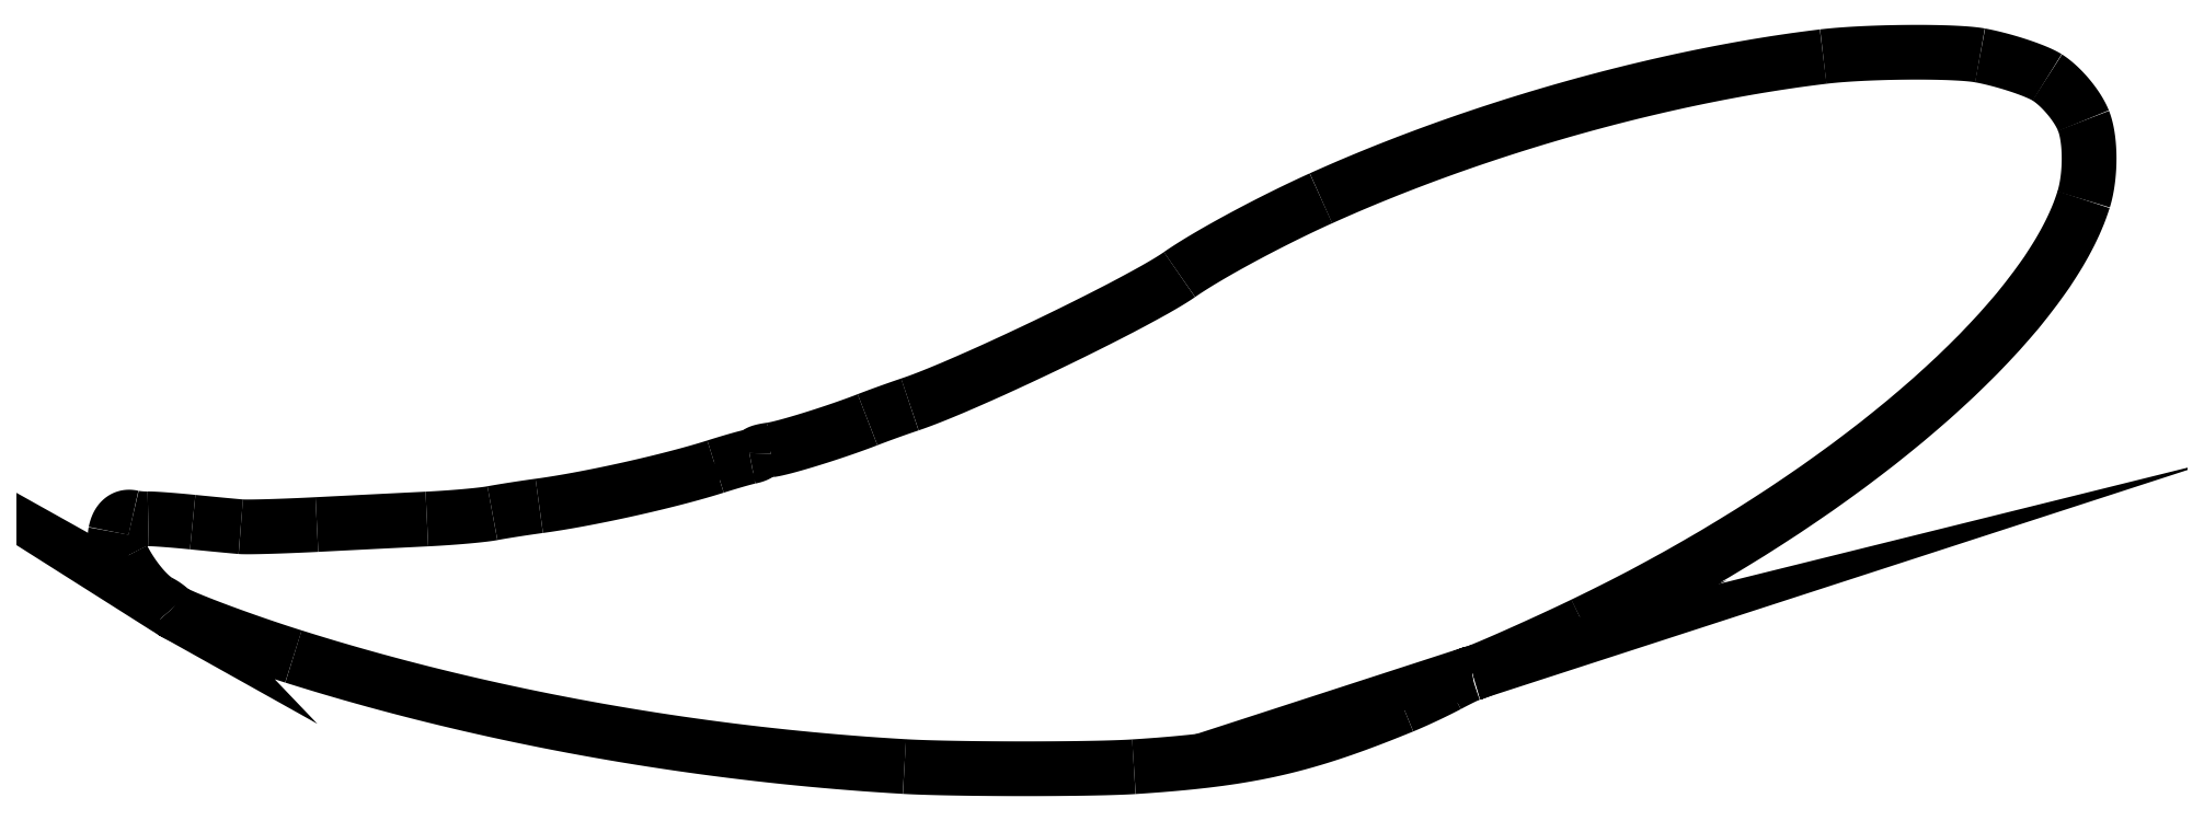
<metadata>
{"format":"dxf","ext":"dxf","renderer":"ezdxf+matplotlib","layout":"modelspace","background":"white","min_lineweight":24,"dpi":150}
</metadata>
<code>
0
SECTION
2
ENTITIES
0
SPLINE
8
0
70
4
71
3
72
8
73
4
74
0
42
1e-09
43
1e-10
44
1e-10
40
0
40
0
40
0
40
0
40
1
40
1
40
1
40
1
41
1
41
1
41
1
41
1
10
77.95
20
-54.13
30
0
10
77.91
20
-54.13
30
0
10
77.55
20
-54.3
30
0
10
77.16
20
-54.51
30
0
0
SPLINE
8
0
70
4
71
3
72
8
73
4
74
0
42
1e-09
43
1e-10
44
1e-10
40
0
40
0
40
0
40
0
40
1
40
1
40
1
40
1
41
1
41
1
41
1
41
1
10
77.16
20
-54.51
30
0
10
76.78
20
-54.71
30
0
10
76.12
20
-55.02
30
0
10
75.71
20
-55.19
30
0
0
SPLINE
8
0
70
4
71
3
72
8
73
4
74
0
42
1e-09
43
1e-10
44
1e-10
40
0
40
0
40
0
40
0
40
1
40
1
40
1
40
1
41
1
41
1
41
1
41
1
10
75.71
20
-55.19
30
0
10
72.5
20
-56.51
30
0
10
70.75
20
-56.9
30
0
10
67.05
20
-57.14
30
0
0
SPLINE
8
0
70
4
71
3
72
8
73
4
74
0
42
1e-09
43
1e-10
44
1e-10
40
0
40
0
40
0
40
0
40
1
40
1
40
1
40
1
41
1
41
1
41
1
41
1
10
67.05
20
-57.14
30
0
10
65.67
20
-57.23
30
0
10
61.23
20
-57.23
30
0
10
59.66
20
-57.14
30
0
0
SPLINE
8
0
70
4
71
3
72
8
73
4
74
0
42
1e-09
43
1e-10
44
1e-10
40
0
40
0
40
0
40
0
40
1
40
1
40
1
40
1
41
1
41
1
41
1
41
1
10
59.66
20
-57.14
30
0
10
52.88
20
-56.74
30
0
10
46.12
20
-55.52
30
0
10
39.99
20
-53.59
30
0
0
SPLINE
8
0
70
4
71
3
72
8
73
4
74
0
42
1e-09
43
1e-10
44
1e-10
40
0
40
0
40
0
40
0
40
1
40
1
40
1
40
1
41
1
41
1
41
1
41
1
10
39.99
20
-53.59
30
0
10
38.27
20
-53.05
30
0
10
36.16
20
-52.25
30
0
10
36.03
20
-52.1
30
0
0
SPLINE
8
0
70
4
71
3
72
8
73
4
74
0
42
1e-09
43
1e-10
44
1e-10
40
0
40
0
40
0
40
0
40
1
40
1
40
1
40
1
41
1
41
1
41
1
41
1
10
36.03
20
-52.1
30
0
10
35.97
20
-52.02
30
0
10
35.81
20
-51.91
30
0
10
35.68
20
-51.84
30
0
0
SPLINE
8
0
70
4
71
3
72
8
73
4
74
0
42
1e-09
43
1e-10
44
1e-10
40
0
40
0
40
0
40
0
40
1
40
1
40
1
40
1
41
1
41
1
41
1
41
1
10
35.68
20
-51.84
30
0
10
35.33
20
-51.66
30
0
10
34.81
20
-51.05
30
0
10
34.49
20
-50.42
30
0
0
SPLINE
8
0
70
4
71
3
72
8
73
4
74
0
42
1e-09
43
1e-10
44
1e-10
40
0
40
0
40
0
40
0
40
1
40
1
40
1
40
1
41
1
41
1
41
1
41
1
10
34.49
20
-50.42
30
0
10
34.26
20
-49.96
30
0
10
34.22
20
-49.81
30
0
10
34.26
20
-49.59
30
0
0
SPLINE
8
0
70
4
71
3
72
8
73
4
74
0
42
1e-09
43
1e-10
44
1e-10
40
0
40
0
40
0
40
0
40
1
40
1
40
1
40
1
41
1
41
1
41
1
41
1
10
34.26
20
-49.59
30
0
10
34.33
20
-49.22
30
0
10
34.53
20
-49.05
30
0
10
34.8
20
-49.11
30
0
0
SPLINE
8
0
70
4
71
3
72
8
73
4
74
0
42
1e-09
43
1e-10
44
1e-10
40
0
40
0
40
0
40
0
40
1
40
1
40
1
40
1
41
1
41
1
41
1
41
1
10
34.8
20
-49.11
30
0
10
34.92
20
-49.14
30
0
10
35.15
20
-49.16
30
0
10
35.31
20
-49.16
30
0
0
SPLINE
8
0
70
4
71
3
72
8
73
4
74
0
42
1e-09
43
1e-10
44
1e-10
40
0
40
0
40
0
40
0
40
1
40
1
40
1
40
1
41
1
41
1
41
1
41
1
10
35.31
20
-49.16
30
0
10
35.47
20
-49.15
30
0
10
36.12
20
-49.2
30
0
10
36.74
20
-49.26
30
0
0
SPLINE
8
0
70
4
71
3
72
8
73
4
74
0
42
1e-09
43
1e-10
44
1e-10
40
0
40
0
40
0
40
0
40
1
40
1
40
1
40
1
41
1
41
1
41
1
41
1
10
36.74
20
-49.26
30
0
10
37.37
20
-49.32
30
0
10
38.06
20
-49.39
30
0
10
38.29
20
-49.41
30
0
0
SPLINE
8
0
70
4
71
3
72
8
73
4
74
0
42
1e-09
43
1e-10
44
1e-10
40
0
40
0
40
0
40
0
40
1
40
1
40
1
40
1
41
1
41
1
41
1
41
1
10
38.29
20
-49.41
30
0
10
38.52
20
-49.43
30
0
10
39.62
20
-49.4
30
0
10
40.74
20
-49.34
30
0
0
SPLINE
8
0
70
4
71
3
72
8
73
4
74
0
42
1e-09
43
1e-10
44
1e-10
40
0
40
0
40
0
40
0
40
1
40
1
40
1
40
1
41
1
41
1
41
1
41
1
10
40.74
20
-49.34
30
0
10
41.86
20
-49.28
30
0
10
43.45
20
-49.2
30
0
10
44.28
20
-49.16
30
0
0
SPLINE
8
0
70
4
71
3
72
8
73
4
74
0
42
1e-09
43
1e-10
44
1e-10
40
0
40
0
40
0
40
0
40
1
40
1
40
1
40
1
41
1
41
1
41
1
41
1
10
44.28
20
-49.16
30
0
10
45.11
20
-49.12
30
0
10
46.06
20
-49.04
30
0
10
46.39
20
-48.97
30
0
0
SPLINE
8
0
70
4
71
3
72
8
73
4
74
0
42
1e-09
43
1e-10
44
1e-10
40
0
40
0
40
0
40
0
40
1
40
1
40
1
40
1
41
1
41
1
41
1
41
1
10
46.39
20
-48.97
30
0
10
46.73
20
-48.91
30
0
10
47.4
20
-48.81
30
0
10
47.9
20
-48.74
30
0
0
SPLINE
8
0
70
4
71
3
72
8
73
4
74
0
42
1e-09
43
1e-10
44
1e-10
40
0
40
0
40
0
40
0
40
1
40
1
40
1
40
1
41
1
41
1
41
1
41
1
10
47.9
20
-48.74
30
0
10
49.5
20
-48.52
30
0
10
52.09
20
-47.94
30
0
10
53.58
20
-47.47
30
0
0
SPLINE
8
0
70
4
71
3
72
8
73
4
74
0
42
1e-09
43
1e-10
44
1e-10
40
0
40
0
40
0
40
0
40
1
40
1
40
1
40
1
41
1
41
1
41
1
41
1
10
53.58
20
-47.47
30
0
10
54.05
20
-47.32
30
0
10
54.55
20
-47.18
30
0
10
54.69
20
-47.15
30
0
0
SPLINE
8
0
70
4
71
3
72
8
73
4
74
0
42
1e-09
43
1e-10
44
1e-10
40
0
40
0
40
0
40
0
40
1
40
1
40
1
40
1
41
1
41
1
41
1
41
1
10
54.69
20
-47.15
30
0
10
54.83
20
-47.13
30
0
10
54.95
20
-47.08
30
0
10
54.95
20
-47.04
30
0
0
SPLINE
8
0
70
4
71
3
72
8
73
4
74
0
42
1e-09
43
1e-10
44
1e-10
40
0
40
0
40
0
40
0
40
1
40
1
40
1
40
1
41
1
41
1
41
1
41
1
10
54.95
20
-47.04
30
0
10
54.95
20
-47.01
30
0
10
55.13
20
-46.96
30
0
10
55.35
20
-46.93
30
0
0
SPLINE
8
0
70
4
71
3
72
8
73
4
74
0
42
1e-09
43
1e-10
44
1e-10
40
0
40
0
40
0
40
0
40
1
40
1
40
1
40
1
41
1
41
1
41
1
41
1
10
55.35
20
-46.93
30
0
10
55.78
20
-46.88
30
0
10
57.45
20
-46.36
30
0
10
58.47
20
-45.96
30
0
0
SPLINE
8
0
70
4
71
3
72
8
73
4
74
0
42
1e-09
43
1e-10
44
1e-10
40
0
40
0
40
0
40
0
40
1
40
1
40
1
40
1
41
1
41
1
41
1
41
1
10
58.47
20
-45.96
30
0
10
58.84
20
-45.82
30
0
10
59.45
20
-45.6
30
0
10
59.84
20
-45.47
30
0
0
SPLINE
8
0
70
4
71
3
72
8
73
4
74
0
42
1e-09
43
1e-10
44
1e-10
40
0
40
0
40
0
40
0
40
1
40
1
40
1
40
1
41
1
41
1
41
1
41
1
10
59.84
20
-45.47
30
0
10
61.69
20
-44.85
30
0
10
67.26
20
-42.16
30
0
10
68.52
20
-41.28
30
0
0
SPLINE
8
0
70
4
71
3
72
8
73
4
74
0
42
1e-09
43
1e-10
44
1e-10
40
0
40
0
40
0
40
0
40
1
40
1
40
1
40
1
41
1
41
1
41
1
41
1
10
68.52
20
-41.28
30
0
10
69.41
20
-40.66
30
0
10
71.44
20
-39.56
30
0
10
73.07
20
-38.83
30
0
0
SPLINE
8
0
70
4
71
3
72
8
73
4
74
0
42
1e-09
43
1e-10
44
1e-10
40
0
40
0
40
0
40
0
40
1
40
1
40
1
40
1
41
1
41
1
41
1
41
1
10
73.07
20
-38.83
30
0
10
78.05
20
-36.58
30
0
10
84.07
20
-34.88
30
0
10
89.25
20
-34.26
30
0
0
SPLINE
8
0
70
4
71
3
72
8
73
4
74
0
42
1e-09
43
1e-10
44
1e-10
40
0
40
0
40
0
40
0
40
1
40
1
40
1
40
1
41
1
41
1
41
1
41
1
10
89.25
20
-34.26
30
0
10
90.64
20
-34.09
30
0
10
93.48
20
-34.07
30
0
10
94.3
20
-34.22
30
0
0
SPLINE
8
0
70
4
71
3
72
8
73
4
74
0
42
1e-09
43
1e-10
44
1e-10
40
0
40
0
40
0
40
0
40
1
40
1
40
1
40
1
41
1
41
1
41
1
41
1
10
94.3
20
-34.22
30
0
10
95.06
20
-34.36
30
0
10
96.1
20
-34.7
30
0
10
96.46
20
-34.93
30
0
0
SPLINE
8
0
70
4
71
3
72
8
73
4
74
0
42
1e-09
43
1e-10
44
1e-10
40
0
40
0
40
0
40
0
40
1
40
1
40
1
40
1
41
1
41
1
41
1
41
1
10
96.46
20
-34.93
30
0
10
96.91
20
-35.21
30
0
10
97.43
20
-35.84
30
0
10
97.63
20
-36.33
30
0
0
SPLINE
8
0
70
4
71
3
72
8
73
4
74
0
42
1e-09
43
1e-10
44
1e-10
40
0
40
0
40
0
40
0
40
1
40
1
40
1
40
1
41
1
41
1
41
1
41
1
10
97.63
20
-36.33
30
0
10
97.87
20
-36.93
30
0
10
97.87
20
-38.11
30
0
10
97.63
20
-38.87
30
0
0
SPLINE
8
0
70
4
71
3
72
8
73
4
74
0
42
1e-09
43
1e-10
44
1e-10
40
0
40
0
40
0
40
0
40
1
40
1
40
1
40
1
41
1
41
1
41
1
41
1
10
97.63
20
-38.87
30
0
10
96.35
20
-42.96
30
0
10
89.69
20
-48.63
30
0
10
81.52
20
-52.55
30
0
0
SPLINE
8
0
70
4
71
3
72
8
73
4
74
0
42
1e-09
43
1e-10
44
1e-10
40
0
40
0
40
0
40
0
40
1
40
1
40
1
40
1
41
1
41
1
41
1
41
1
10
81.52
20
-52.55
30
0
10
80.11
20
-53.23
30
0
10
78.07
20
-54.13
30
0
10
77.95
20
-54.13
30
0
0
ENDSEC
0
EOF

</code>
